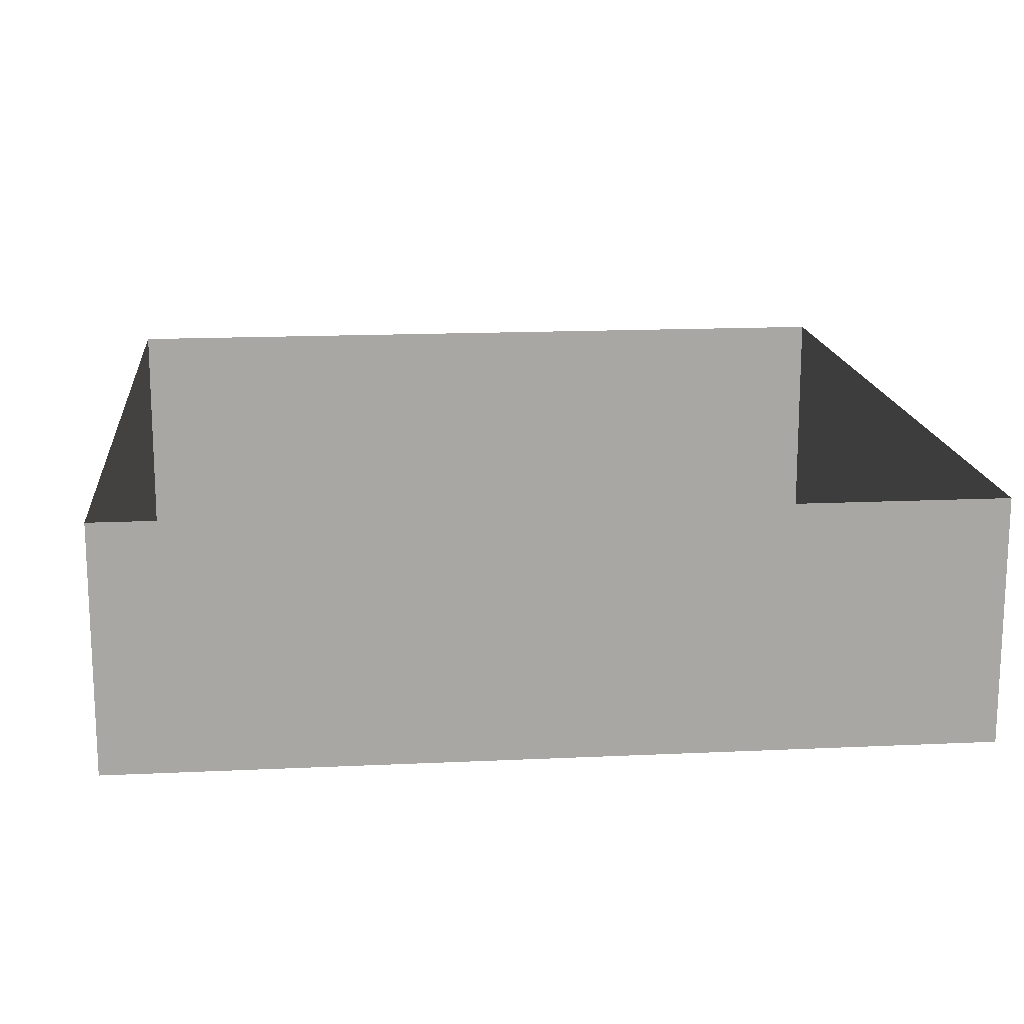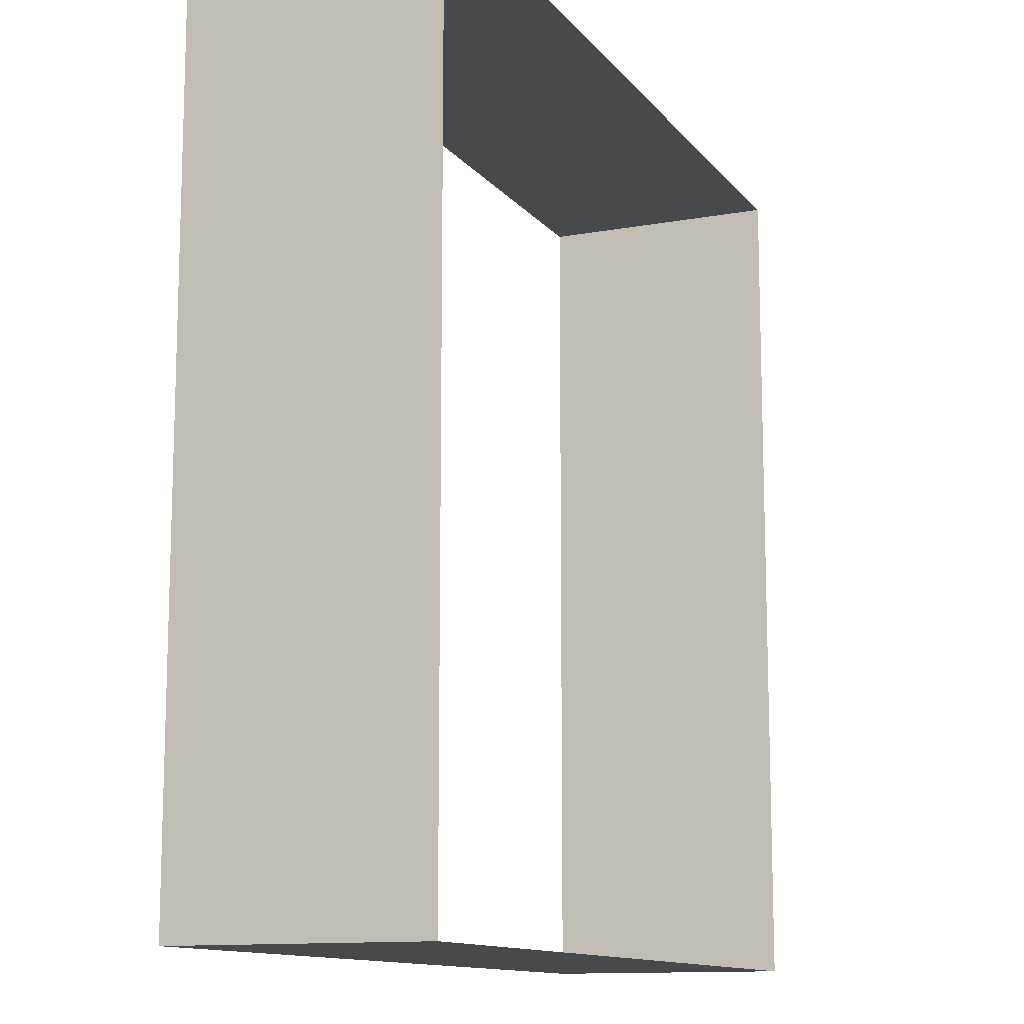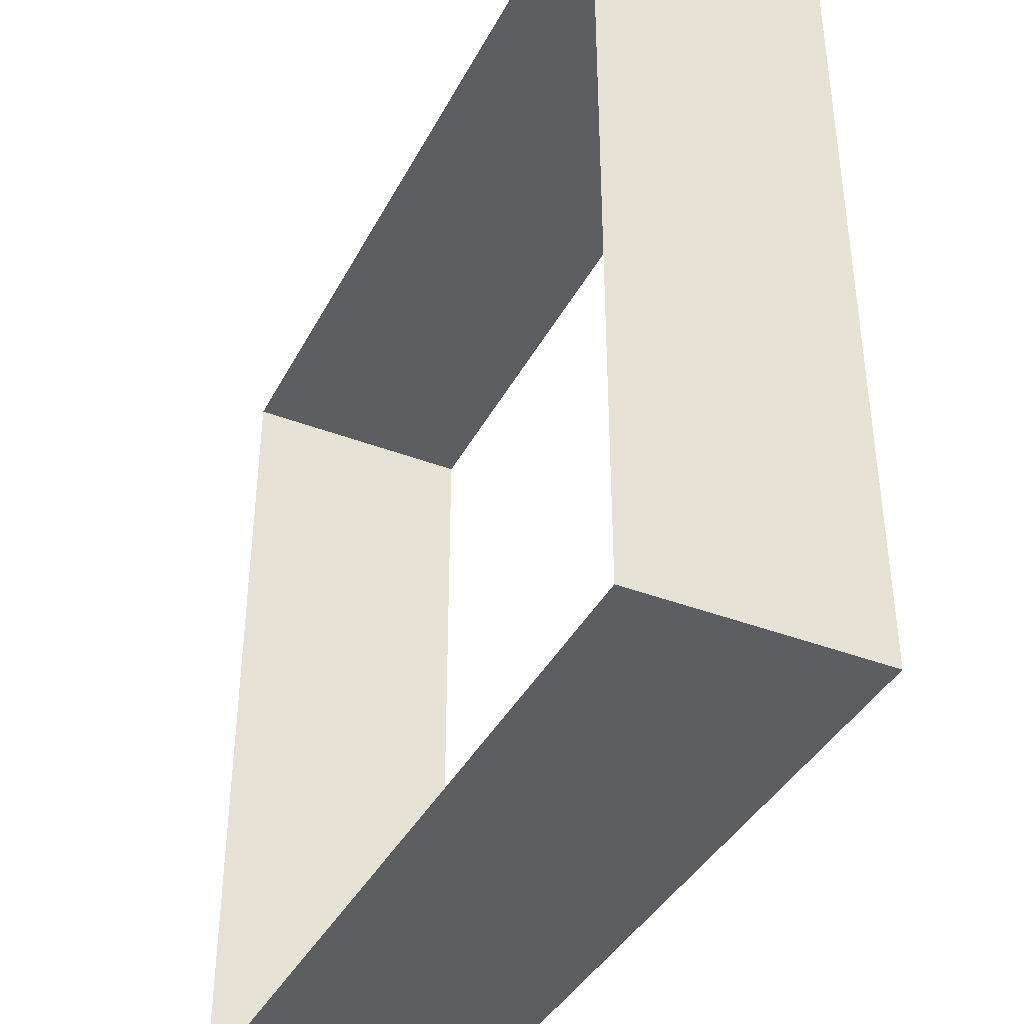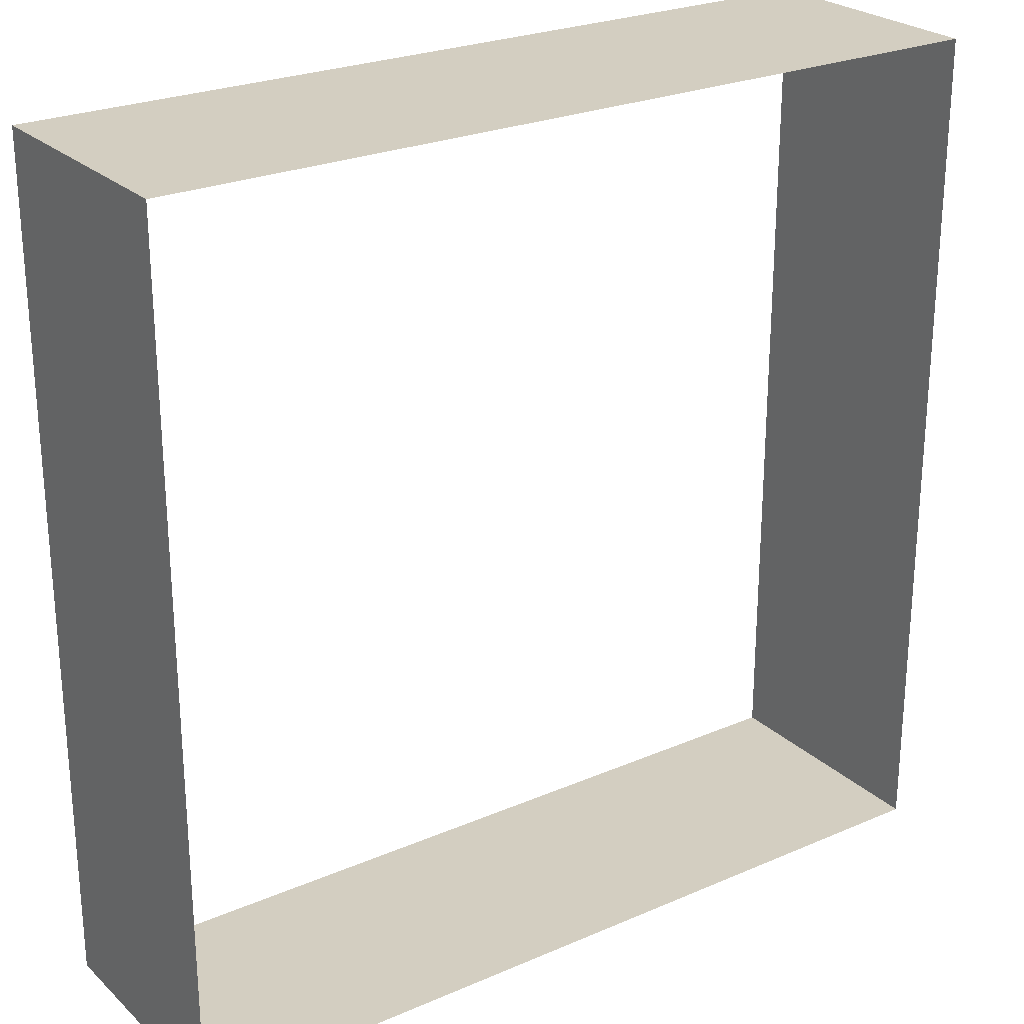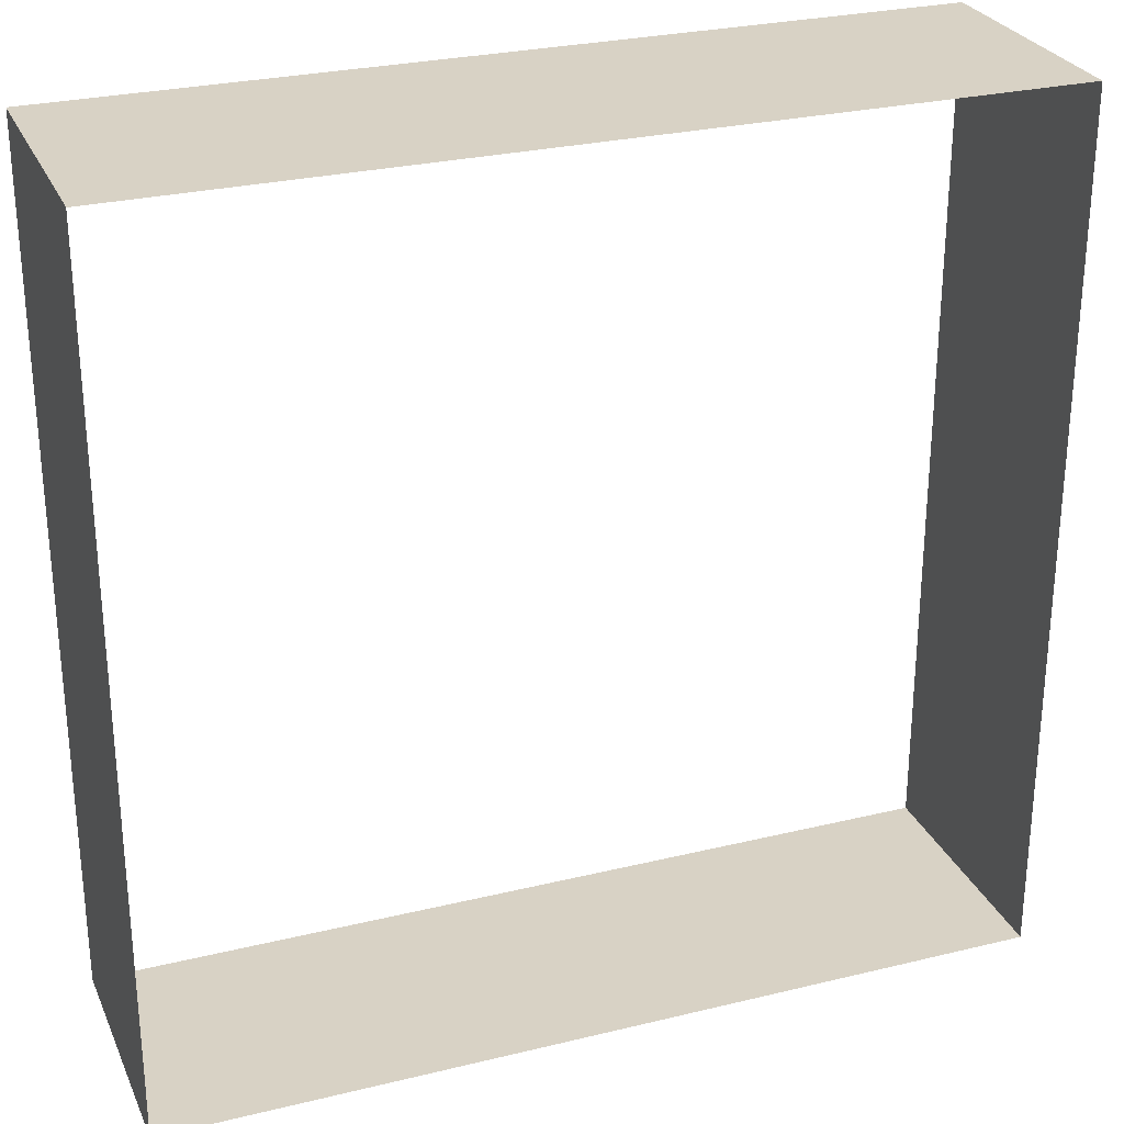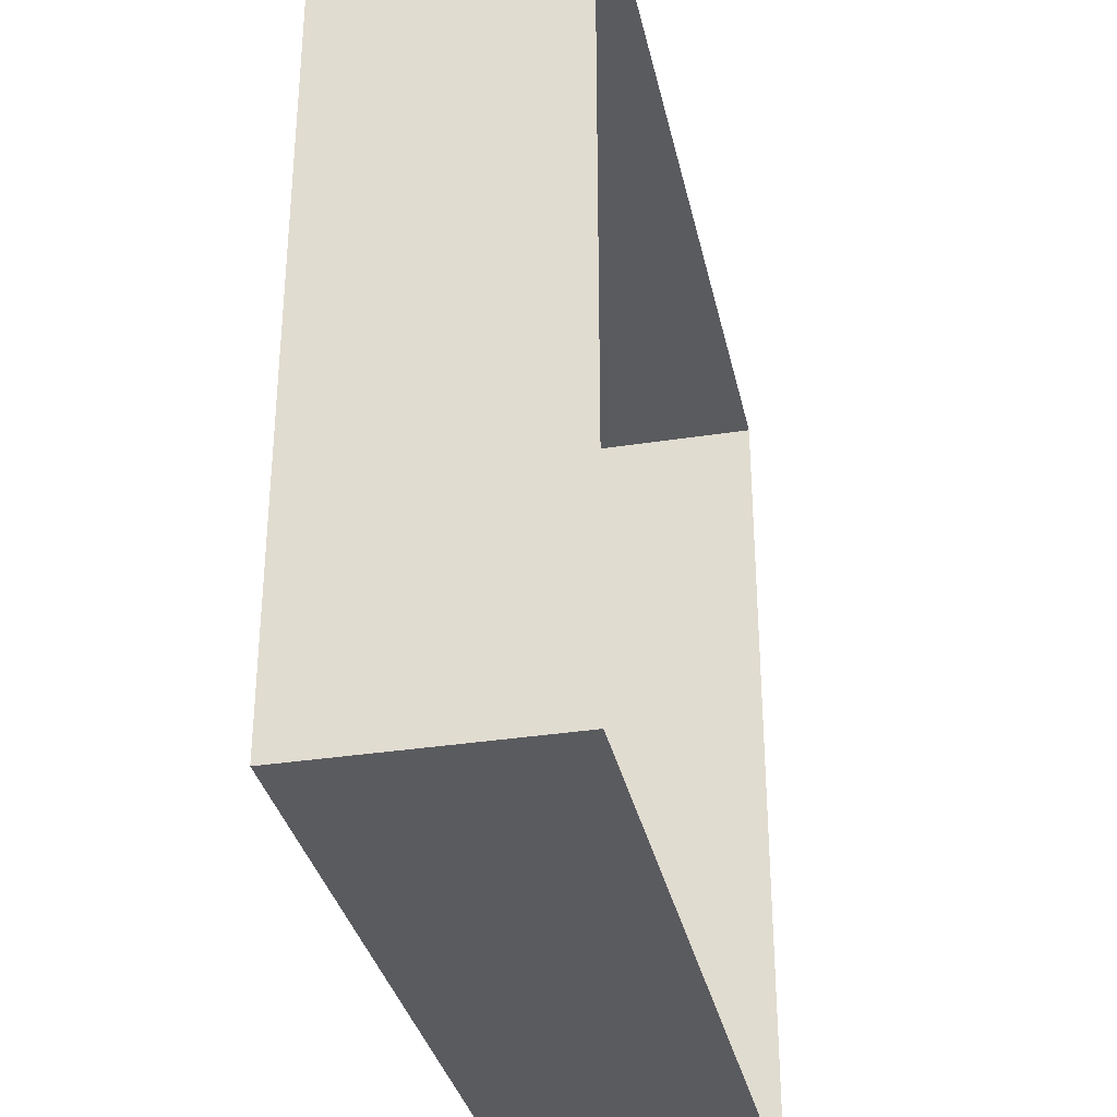
<metadata>
{"format":"obj","ext":"obj","renderer":"f3d","projection":"perspective","resolution":1024,"background":"white","views":[{"elev":15.8,"azim":-5.6,"up":"+Z"},{"elev":-12.2,"azim":113.2,"up":"+Y"},{"elev":-39.4,"azim":64.5,"up":"+Y"},{"elev":25.2,"azim":145.1,"up":"+Y"},{"elev":27.7,"azim":159.6,"up":"+Y"},{"elev":-33.4,"azim":-77.9,"up":"+Y"}]}
</metadata>
<code>
o Plane
v -3.5 3.5 0
v 3.5 3.5 0
v -3.5 3.5 2
v 3.5 3.5 2
f 1 2 4 3
o Plane.001_Plane.007
v 3.5 -3.5 0
v -3.5 -3.5 0
v 3.5 -3.5 2
v -3.5 -3.5 2
f 5 6 8 7
o Plane.002_Plane.008
v 3.5 3.5 0
v 3.5 -3.5 0
v 3.5 3.5 2
v 3.5 -3.5 2
f 9 10 12 11
o Plane.003_Plane.009
v -3.5 -3.5 0
v -3.5 3.5 0
v -3.5 -3.5 2
v -3.5 3.5 2
f 13 14 16 15

</code>
